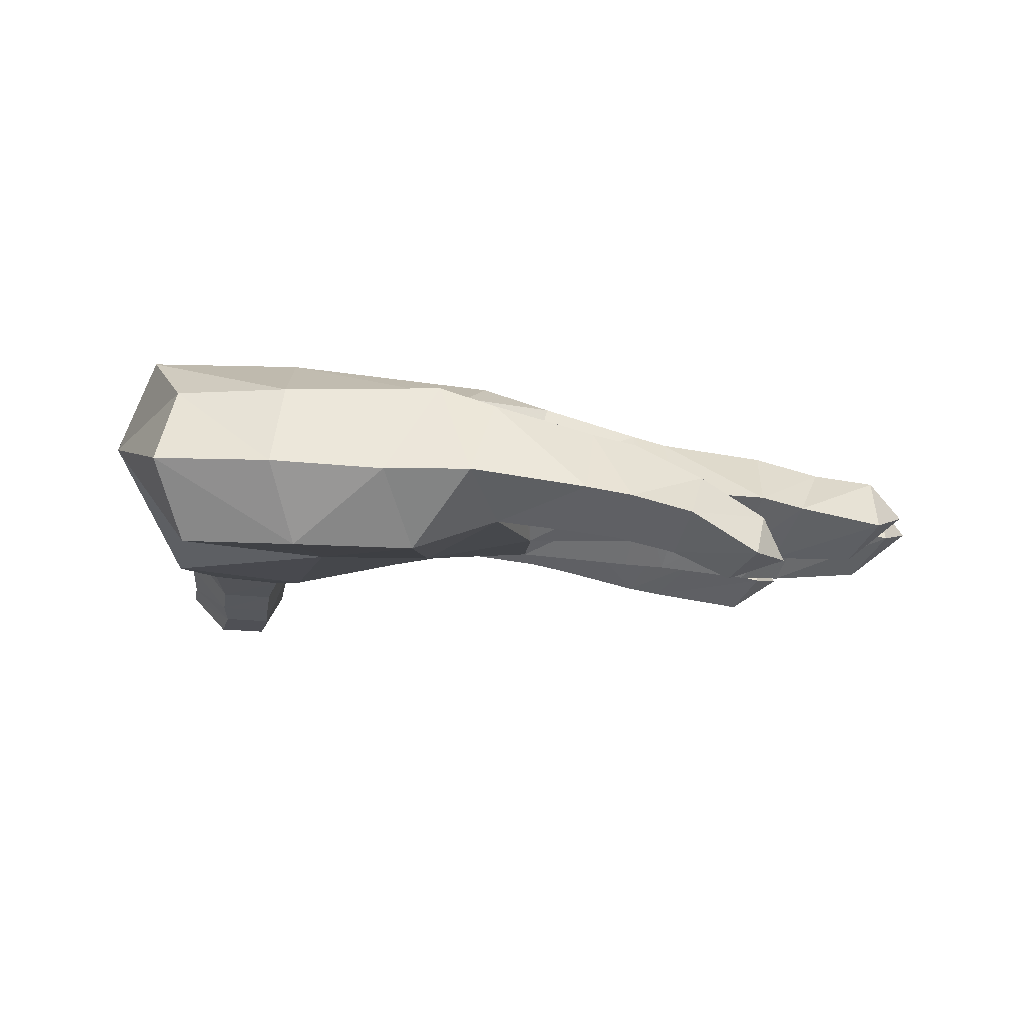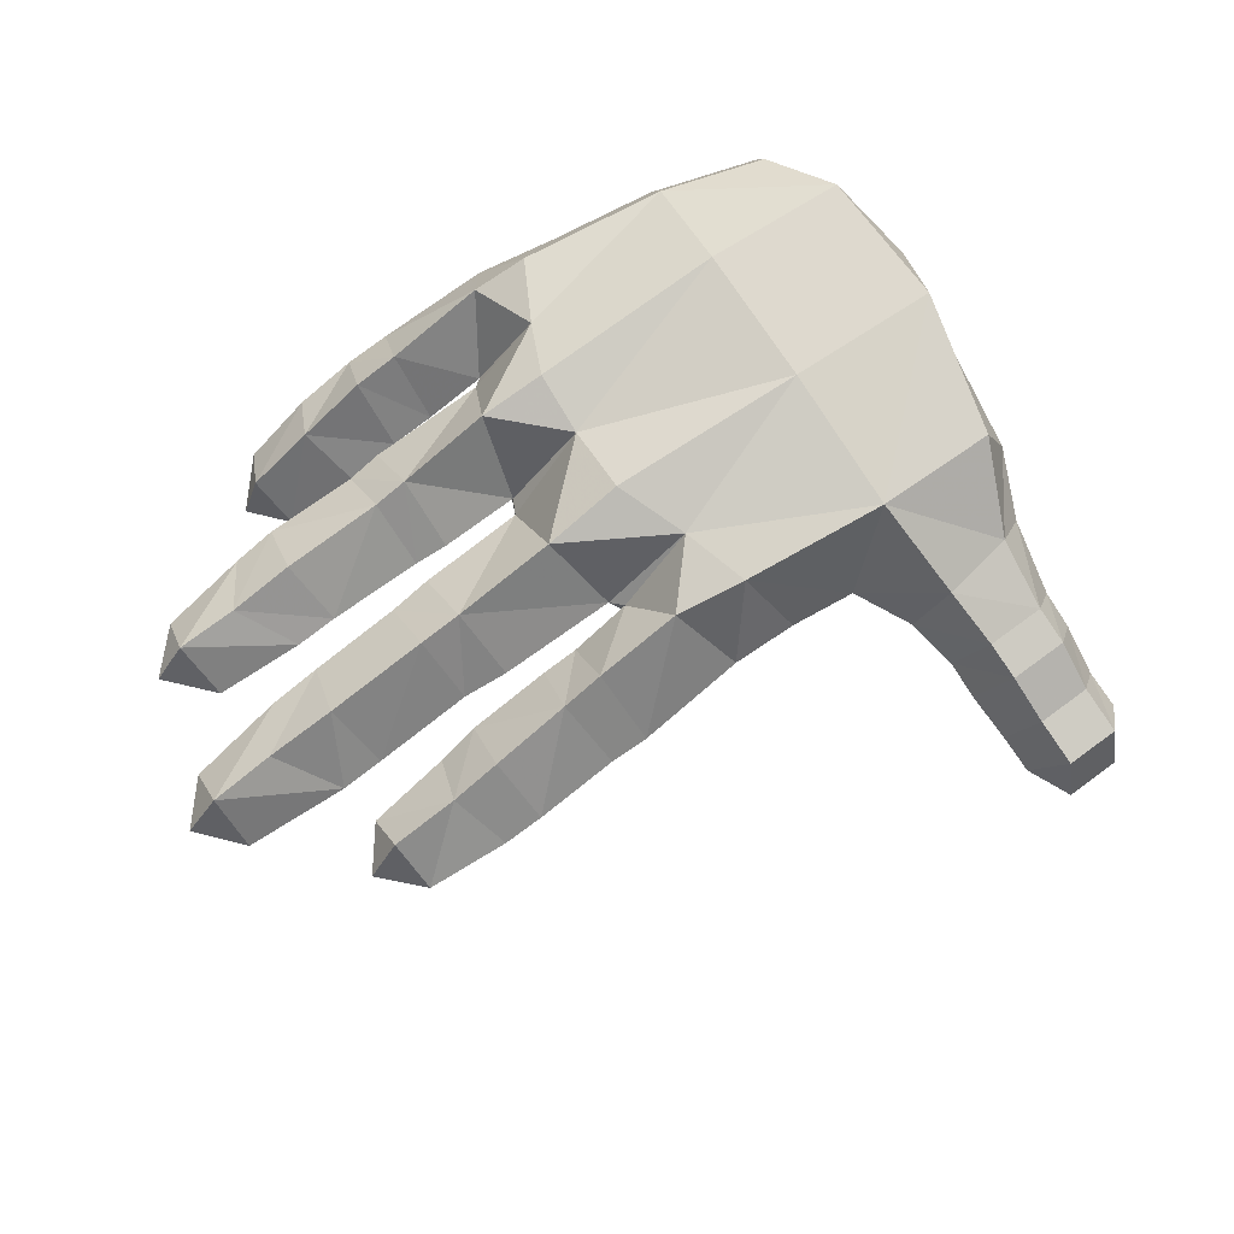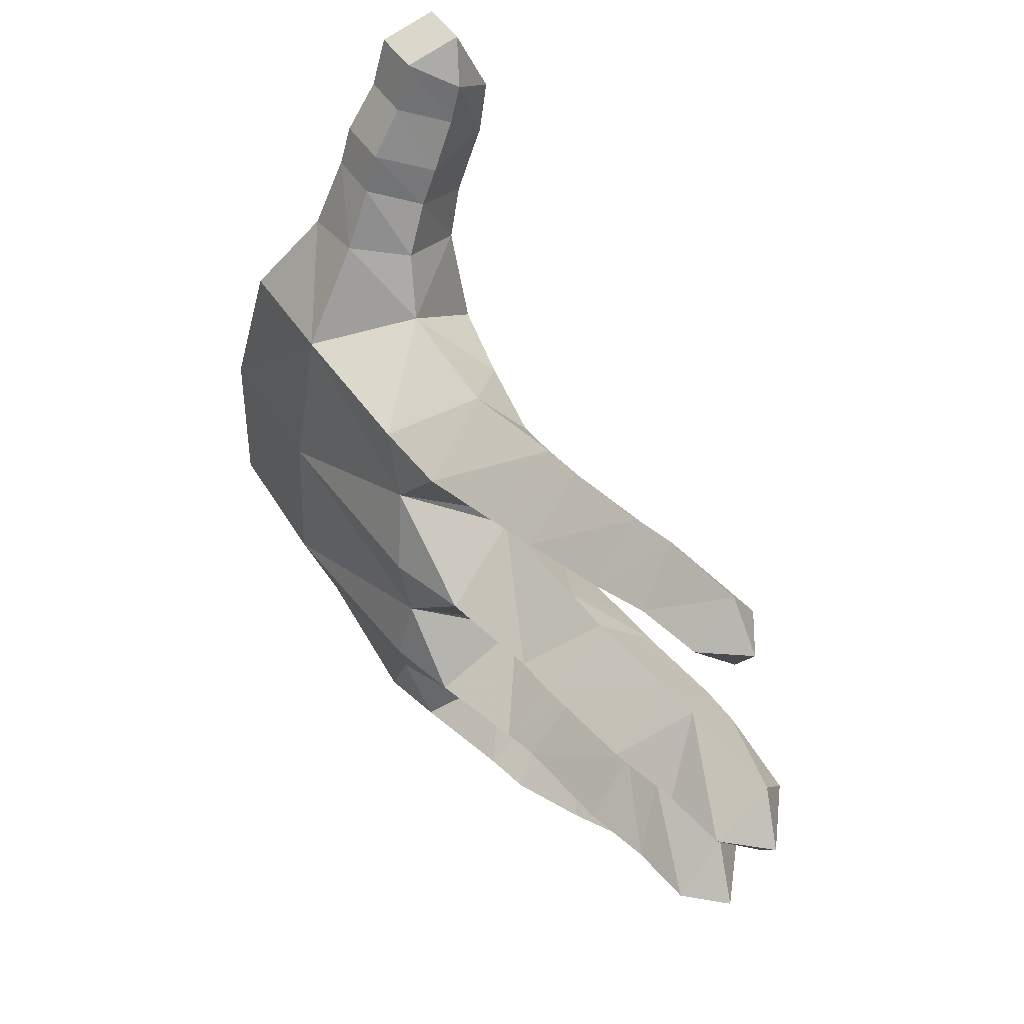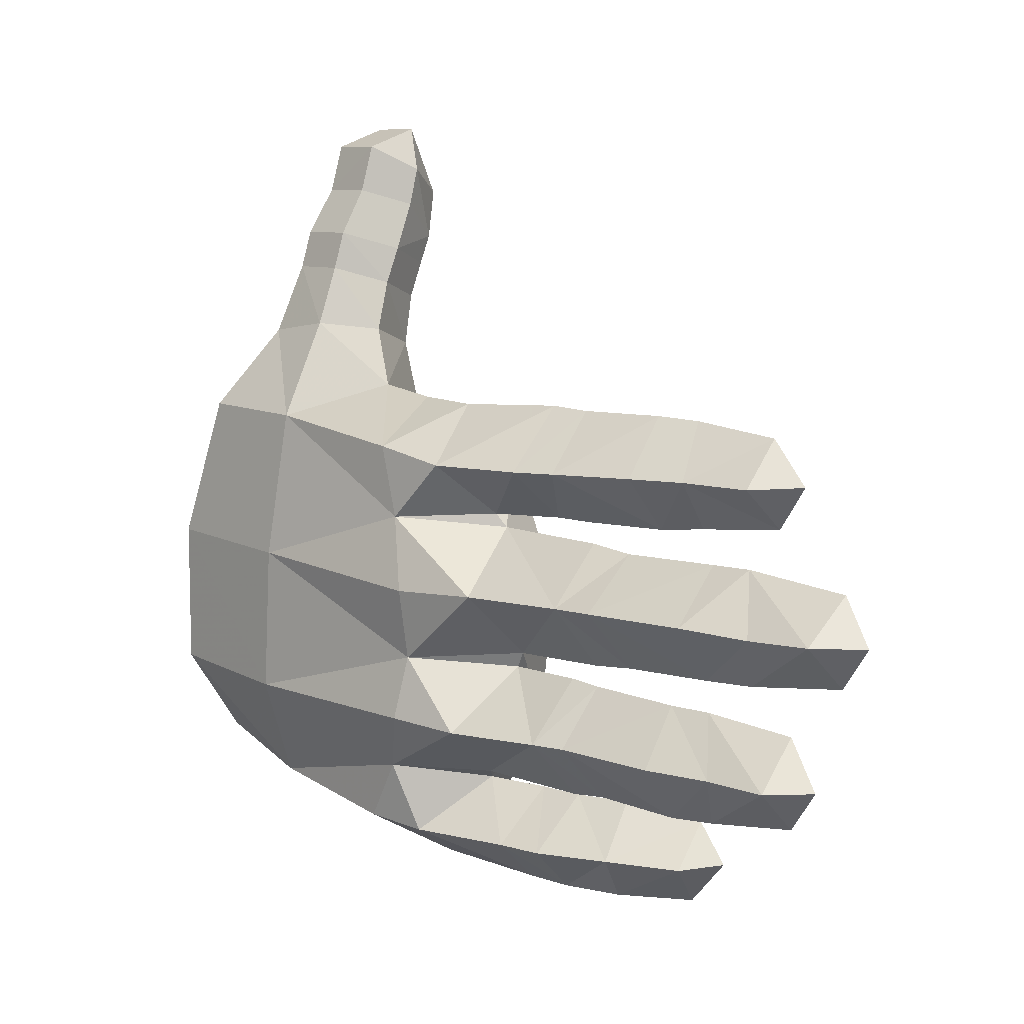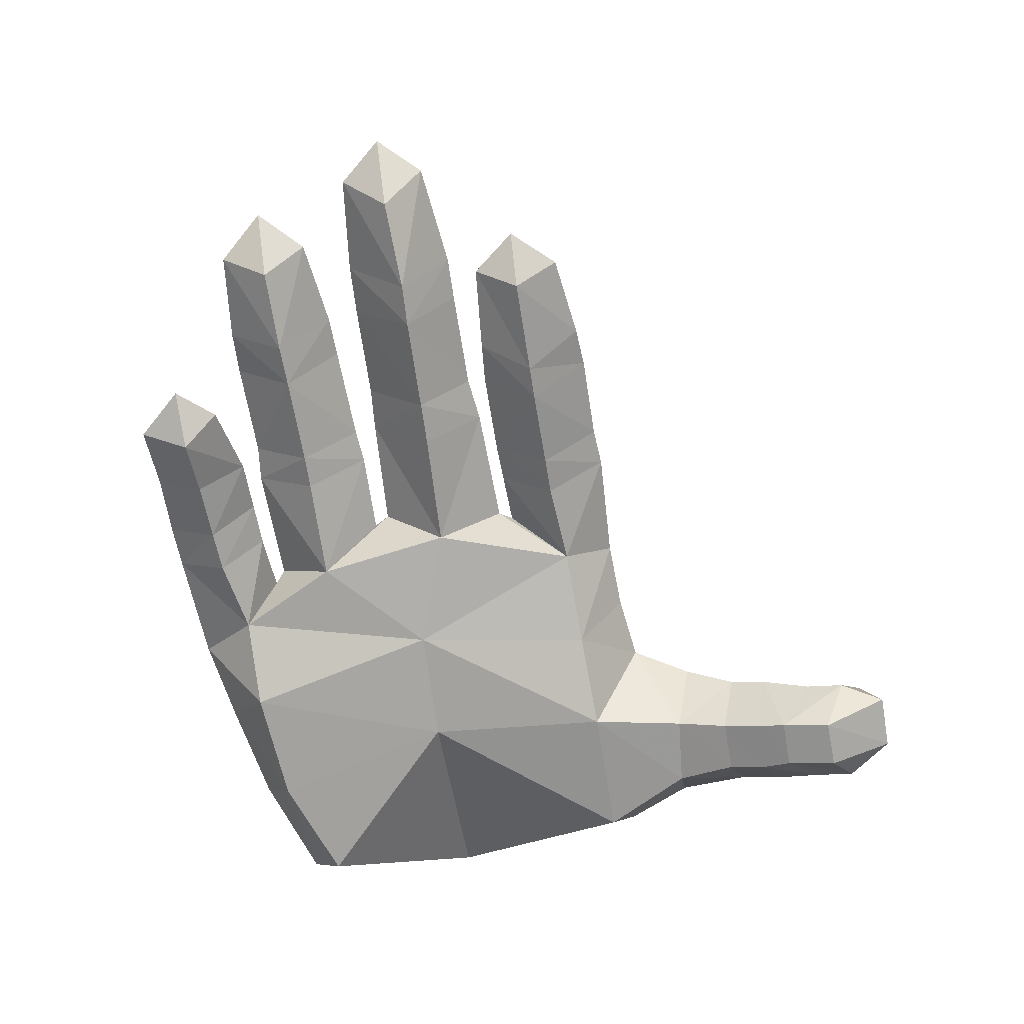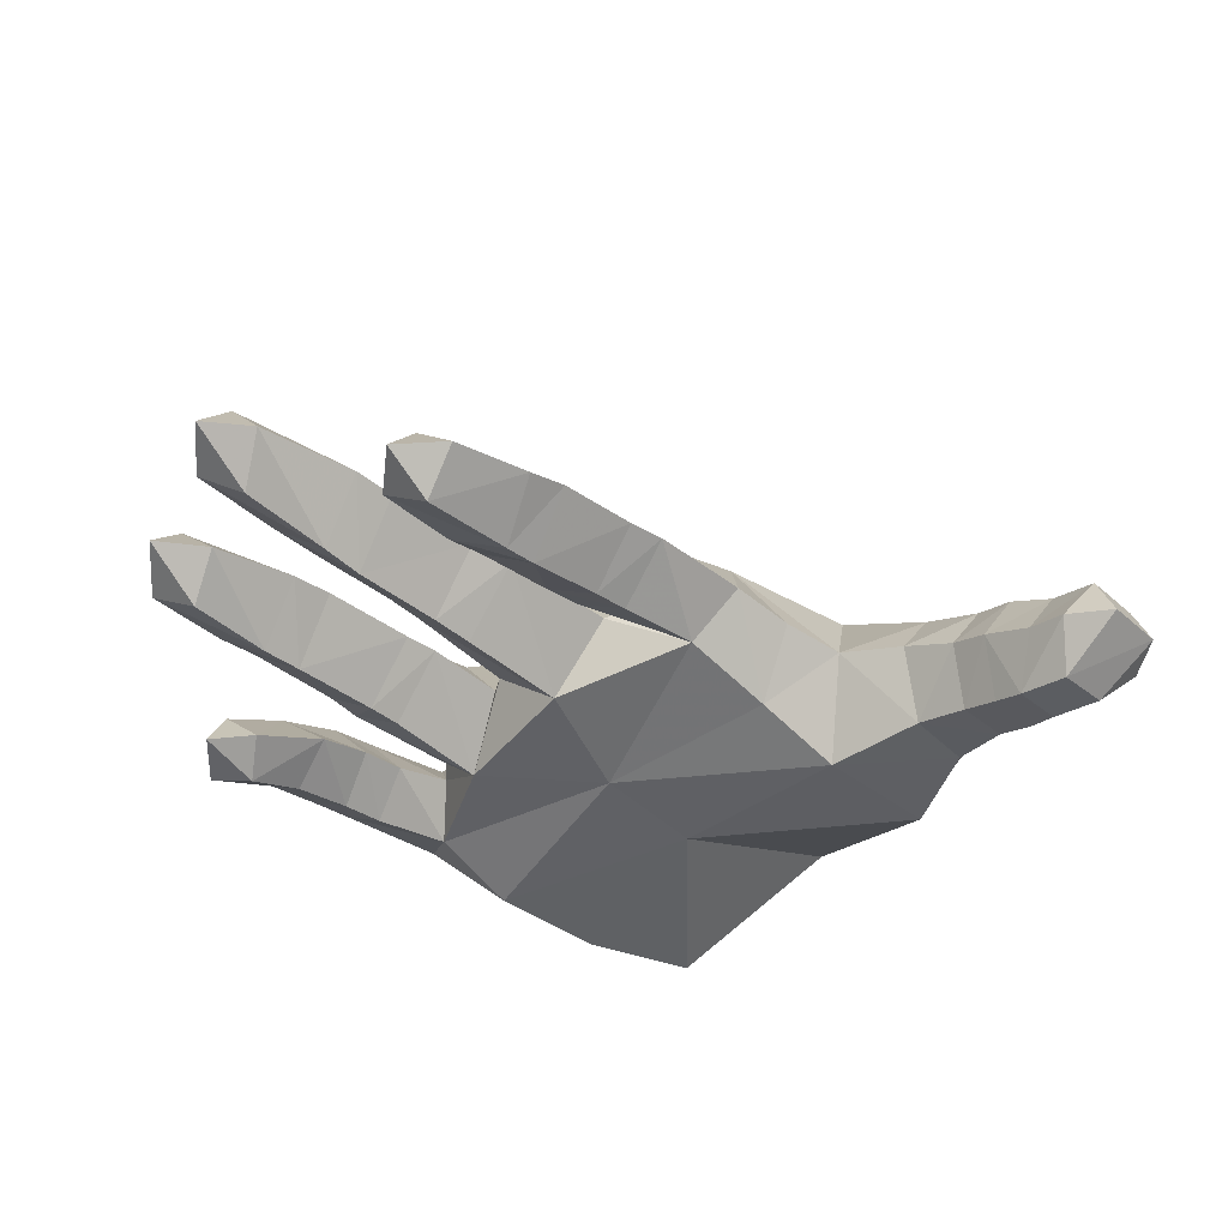
<metadata>
{"format":"obj","ext":"obj","renderer":"f3d","projection":"perspective","resolution":1024,"background":"white","views":[{"elev":-7.1,"azim":170.2,"up":"+Y"},{"elev":71.6,"azim":-36.3,"up":"+Y"},{"elev":42.5,"azim":-119.2,"up":"+Z"},{"elev":8.7,"azim":-131.3,"up":"+Z"},{"elev":-73.2,"azim":-80.6,"up":"+Y"},{"elev":-46.5,"azim":-44.7,"up":"+Y"}]}
</metadata>
<code>
v -0.02771 0.2255 -0.08333
v 0.09401 0.2308 -0.006562
v 0.0625 0.251 -0.08578
v 0.06793 0.2347 -0.1655
v -0.02005 0.1369 -0.1601
v -0.01088 0.1363 -0.1773
v -0.0002724 0.2277 -0.2427
v 0.07315 0.251 -0.2352
v 0.1054 0.2279 -0.3001
v 0.296 0.2721 -0.2307
v 0.285 0.2721 -0.06813
v 0.457 0.272 -0.06023
v 0.2758 0.2501 0.0959
v 0.4119 0.2526 0.09962
v 0.5 0.182 -0.1438
v 0.457 0.1431 0.09361
v 0.4223 0.06187 0.06643
v 0.2563 0.05887 -0.14
v 0.4238 0.05753 -0.3036
v 0.3039 0.05145 -0.3472
v 0.457 0.1433 -0.3477
v 0.3337 0.1379 -0.3888
v 0.4318 0.2219 -0.3117
v 0.457 0.272 -0.2202
v 0.3146 0.2237 -0.3472
v 0.2118 0.1288 -0.4101
v 0.1736 0.04796 -0.3574
v 0.1277 0.05966 -0.1365
v 0.07805 0.07977 -0.3575
v 0.02065 0.07174 -0.2432
v 0.0436 0.1288 -0.3191
v 0.032 0.1407 -0.3081
v -0.1052 0.199 -0.2408
v -0.1011 0.1345 -0.1765
v -0.09981 0.128 -0.3108
v -0.09362 0.07382 -0.2421
v -0.0004327 0.07154 -0.0912
v 0.05559 0.08676 0.06202
v 0.001213 0.1427 -0.01679
v -0.1324 0.1331 -0.0201
v -0.1454 0.2026 -0.08225
v -0.1826 0.128 -0.02597
v -0.1775 0.05865 -0.08478
v -0.2822 0.04747 -0.08241
v -0.1941 0.1992 -0.08124
v -0.294 0.1131 -0.02482
v -0.3112 0.1823 -0.0807
v 0.2992 0.01125 0.3013
v 0.358 0.002589 0.3575
v 0.3035 0 0.3558
v 0.2732 0.05045 0.3842
v 0.2729 0.06176 0.3421
v 0.3012 0.09844 0.4113
v 0.3011 0.1141 0.3589
v 0.3629 0.1133 0.3586
v 0.363 0.09778 0.4114
v 0.3972 0.05887 0.3407
v 0.4032 0.08316 0.2876
v 0.3597 0.02693 0.2693
v 0.3598 0.04227 0.2291
v 0.3002 0.03938 0.2284
v 0.2936 0.05401 0.1712
v 0.2673 0.1029 0.2483
v 0.2534 0.1277 0.1936
v 0.2982 0.1588 0.2663
v 0.2911 0.1877 0.2015
v 0.3657 0.158 0.2661
v 0.3736 0.1893 0.189
v 0.4194 0.1289 0.1675
v 0.2202 0.1401 0.1298
v 0.1122 0.234 0.07299
v 0.1463 0.1391 0.1204
v -0.4299 0.05351 -0.0837
v -0.4589 0.09572 -0.1327
v -0.3288 0.04724 -0.08046
v -0.5 0.1056 -0.0835
v -0.4617 0.1531 -0.08186
v -0.1896 0.1318 -0.1506
v -0.1416 0.1369 -0.1546
v -0.1294 0.06164 -0.08583
v 0.01214 0.1492 -0.001865
v -0.05407 0.1137 -0.002333
v -0.03805 0.07387 0.05552
v -0.09527 0.1058 -0.003504
v -0.08062 0.06494 0.05564
v -0.1691 0.04334 0.05568
v -0.0952 0.1108 0.1212
v -0.05212 0.1189 0.1242
v -0.2569 0.1229 0.05903
v -0.3336 0.1069 0.05792
v -0.3267 0.05767 0.1072
v -0.2348 0.07721 0.1192
v -0.2006 0.1467 0.05936
v -0.19 0.09205 0.1221
v -0.1104 0.1751 0.05764
v -0.1901 0.08711 -0.002685
v -0.2368 0.06907 0.001507
v -0.332 0.0528 0.01049
v -0.3698 0.05667 0.05957
v -0.3122 0.0207 0.05723
v -0.2059 0.03675 0.05618
v -0.06294 0.1896 0.05643
v 0.03383 0.2198 0.0571
v 0.07096 0.1409 0.1181
v 0.1641 0.06792 0.0638
v 0.2702 0.04579 0.06674
v 0.3739 0.06059 0.1637
v 0.4032 0.09974 0.2469
v 0.3658 0.1449 0.3079
v 0.2983 0.1457 0.3082
v 0.2673 0.0863 0.289
v 0.3001 0.02376 0.2685
v 0.3538 0.01399 0.302
v 0.3976 0.04798 0.3833
v 0.3589 0.03906 0.4327
v 0.2971 0.03972 0.4327
v 0.1447 0.2264 -0.3684
v 0.1191 0.1285 -0.4259
v -0.008119 0.111 -0.4314
v -0.006283 0.06863 -0.3723
v 0.08434 0.2065 -0.3776
v -0.02714 0.1772 -0.3766
v -0.02267 0.1065 -0.3218
v -0.2112 0.04084 -0.335
v -0.2459 0.03973 -0.3773
v -0.1817 0.01854 -0.3753
v -0.1316 0.07851 -0.3214
v -0.1517 0.1313 -0.3769
v -0.3988 0.1476 -0.2452
v -0.4353 0.1068 -0.244
v -0.3896 0.09381 -0.1953
v -0.2229 0.08765 -0.3796
v -0.1386 0.132 -0.1794
v -0.1313 0.07092 -0.2417
v -0.2306 0.06148 -0.2425
v -0.1396 0.1255 -0.3062
v -0.2928 0.1199 -0.1483
v -0.3421 0.1096 -0.02383
v -0.3886 0.1617 -0.08452
v -0.3508 0.1133 -0.1458
v -0.4578 0.09249 -0.03635
v -0.05336 0.06246 -0.3744
v -0.07231 0.09839 -0.3224
v -0.1193 0.04695 -0.3749
v -0.2006 0.04261 -0.4282
v -0.1264 0.08621 -0.4307
v -0.05812 0.1029 -0.4327
v -0.07679 0.1663 -0.3773
v -0.3691 0.05563 -0.243
v -0.2762 0.05674 -0.2433
v -0.2918 0.1153 -0.1837
v -0.245 0.1238 -0.1829
v -0.1434 0.1893 -0.2403
v -0.2442 0.1202 -0.3082
v -0.2925 0.1088 -0.3061
v -0.3903 0.0921 -0.2948
v -0.3302 0.1563 -0.2435
v -0.2573 0.1747 -0.2431
f 1 2 3
f 1 3 4
f 5 1 4
f 5 4 6
f 7 6 4
f 7 4 8
f 9 7 8
f 10 9 8
f 10 8 4
f 10 4 11
f 11 3 2
f 11 4 3
f 12 10 11
f 13 11 2
f 12 11 13
f 12 13 14
f 15 12 14
f 15 14 16
f 15 16 17
f 15 17 18
f 19 15 18
f 19 18 20
f 21 19 20
f 21 20 22
f 21 22 23
f 15 21 23
f 10 12 24
f 15 23 24
f 12 15 24
f 25 24 23
f 25 23 22
f 9 10 25
f 10 24 25
f 26 25 22
f 26 22 20
f 27 20 18
f 27 26 20
f 27 18 28
f 29 27 28
f 6 30 5
f 29 28 30
f 31 29 30
f 7 9 32
f 31 30 32
f 9 31 32
f 7 32 33
f 6 7 33
f 34 6 33
f 6 34 30
f 32 35 33
f 35 32 30
f 34 36 30
f 35 30 36
f 37 30 28
f 37 5 30
f 38 37 28
f 2 1 39
f 37 38 39
f 40 37 39
f 40 39 41
f 1 41 39
f 1 5 41
f 40 41 42
f 43 40 42
f 43 42 44
f 45 42 41
f 45 46 42
f 46 44 42
f 46 45 47
f 21 15 19
f 48 49 50
f 48 50 51
f 52 48 51
f 52 51 53
f 54 52 53
f 55 54 53
f 55 53 56
f 55 56 57
f 58 55 57
f 58 57 59
f 60 58 59
f 60 59 61
f 62 60 61
f 62 61 63
f 64 62 63
f 64 63 65
f 66 64 65
f 66 65 67
f 66 68 13
f 68 14 13
f 68 66 67
f 68 16 14
f 16 68 69
f 68 67 69
f 66 13 70
f 64 70 62
f 64 66 70
f 13 2 71
f 70 13 71
f 70 71 72
f 73 74 75
f 74 73 76
f 77 74 76
f 78 45 41
f 78 41 79
f 5 79 41
f 5 37 79
f 43 78 79
f 37 40 80
f 43 79 80
f 40 43 80
f 37 80 79
f 81 39 38
f 81 2 39
f 82 81 38
f 82 38 83
f 84 82 83
f 84 83 85
f 86 84 85
f 86 85 87
f 38 88 83
f 88 87 85
f 88 85 83
f 89 90 91
f 89 91 92
f 93 89 92
f 94 86 87
f 93 92 94
f 95 82 84
f 95 93 94
f 95 94 87
f 89 93 96
f 93 95 96
f 96 84 86
f 96 95 84
f 97 96 86
f 89 96 97
f 89 97 98
f 90 89 98
f 91 90 99
f 90 98 99
f 92 91 100
f 99 98 100
f 91 99 100
f 97 86 101
f 98 101 100
f 98 97 101
f 92 100 101
f 94 92 101
f 94 101 86
f 102 87 88
f 102 95 87
f 95 102 82
f 102 81 82
f 103 71 2
f 102 103 81
f 103 102 88
f 103 2 81
f 104 88 38
f 103 104 71
f 104 72 71
f 104 103 88
f 105 38 28
f 105 104 38
f 105 70 72
f 104 105 72
f 105 106 70
f 106 18 17
f 106 105 28
f 106 62 70
f 106 28 18
f 107 16 69
f 107 106 17
f 107 60 62
f 106 107 62
f 107 17 16
f 108 58 60
f 108 107 69
f 107 108 60
f 108 69 67
f 109 67 65
f 108 109 58
f 109 108 67
f 109 55 58
f 110 54 55
f 109 110 55
f 110 109 65
f 110 65 63
f 110 111 54
f 111 52 54
f 111 48 52
f 111 63 61
f 111 110 63
f 112 61 59
f 111 112 48
f 112 111 61
f 113 112 59
f 112 113 48
f 113 59 57
f 113 49 48
f 113 114 49
f 114 113 57
f 114 57 56
f 115 56 53
f 114 115 49
f 115 50 49
f 115 114 56
f 116 53 51
f 115 116 50
f 116 115 53
f 116 51 50
f 117 25 26
f 117 9 25
f 118 117 26
f 118 26 27
f 118 27 29
f 119 118 29
f 119 29 120
f 31 9 121
f 9 117 121
f 118 121 117
f 118 119 121
f 119 122 121
f 31 121 122
f 123 31 122
f 123 120 29
f 31 123 29
f 124 125 126
f 124 126 127
f 128 124 127
f 129 130 131
f 132 125 124
f 128 132 124
f 34 33 133
f 134 35 36
f 134 34 133
f 34 134 36
f 134 133 135
f 35 134 136
f 35 136 33
f 134 135 136
f 45 78 137
f 78 43 137
f 43 44 137
f 45 137 47
f 44 138 75
f 46 138 44
f 46 47 138
f 47 139 138
f 77 138 139
f 47 137 139
f 137 140 139
f 74 77 140
f 137 44 140
f 44 75 140
f 77 139 140
f 74 140 75
f 73 141 76
f 138 77 141
f 77 76 141
f 138 141 75
f 73 75 141
f 142 119 120
f 128 127 143
f 142 143 127
f 142 120 143
f 123 143 120
f 144 127 126
f 144 142 127
f 145 144 126
f 125 132 145
f 125 145 126
f 132 128 146
f 144 145 146
f 142 144 146
f 132 146 145
f 128 147 146
f 142 146 147
f 119 147 122
f 119 142 147
f 148 123 122
f 128 148 147
f 148 122 147
f 148 128 143
f 123 148 143
f 130 149 131
f 131 149 150
f 151 131 150
f 129 131 151
f 151 150 135
f 152 151 135
f 152 135 133
f 153 152 133
f 153 133 33
f 153 33 136
f 154 153 136
f 154 136 135
f 155 135 150
f 155 154 135
f 156 150 149
f 156 155 150
f 129 155 156
f 130 129 156
f 130 156 149
f 157 151 152
f 129 157 155
f 157 154 155
f 157 129 151
f 158 153 154
f 158 152 153
f 158 157 152
f 157 158 154

</code>
